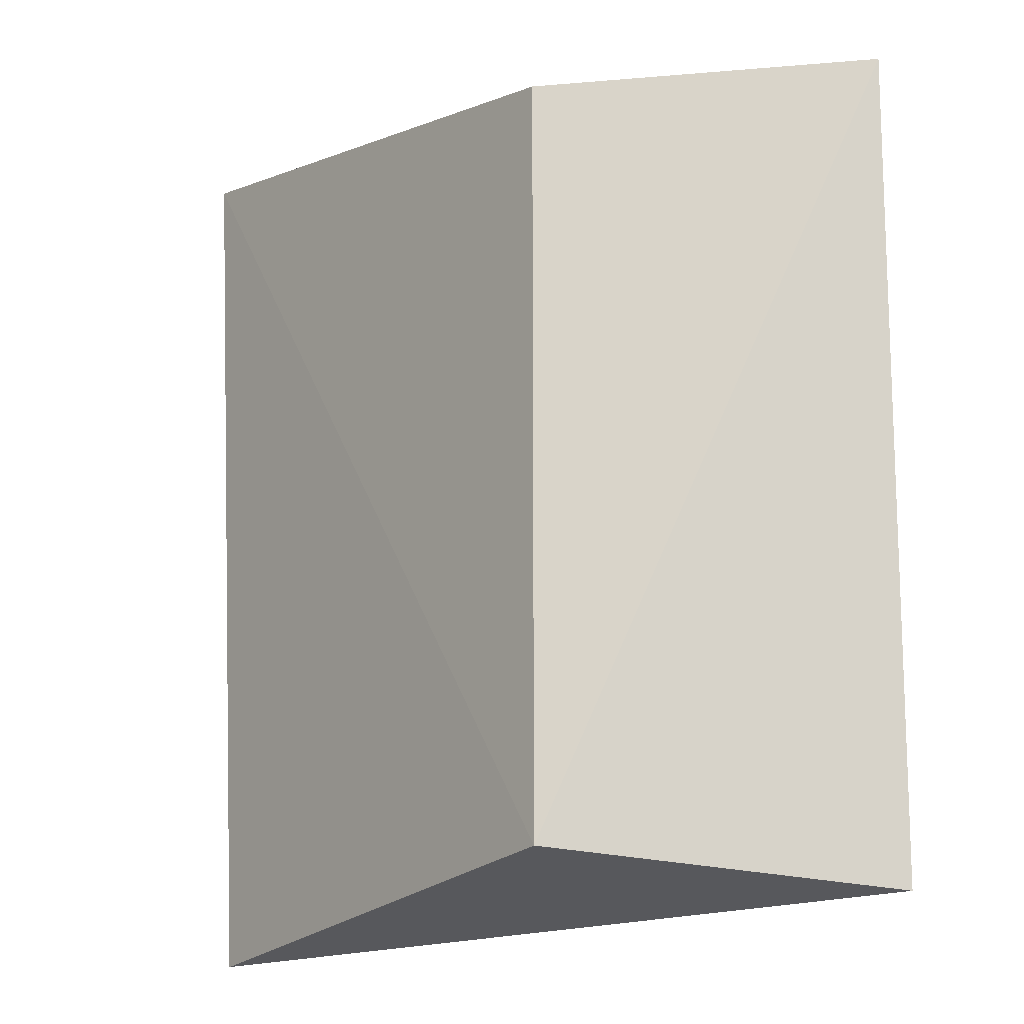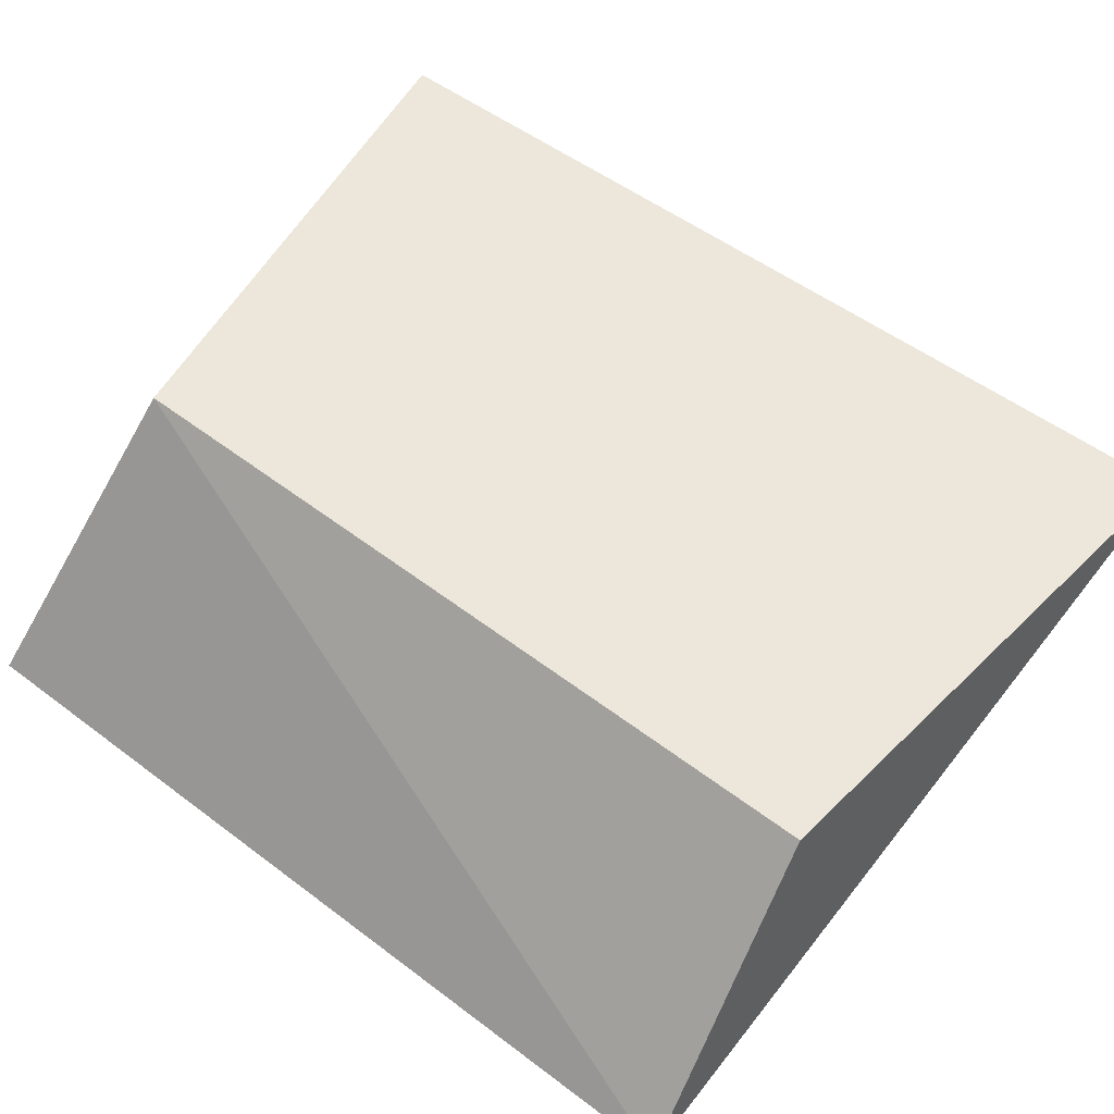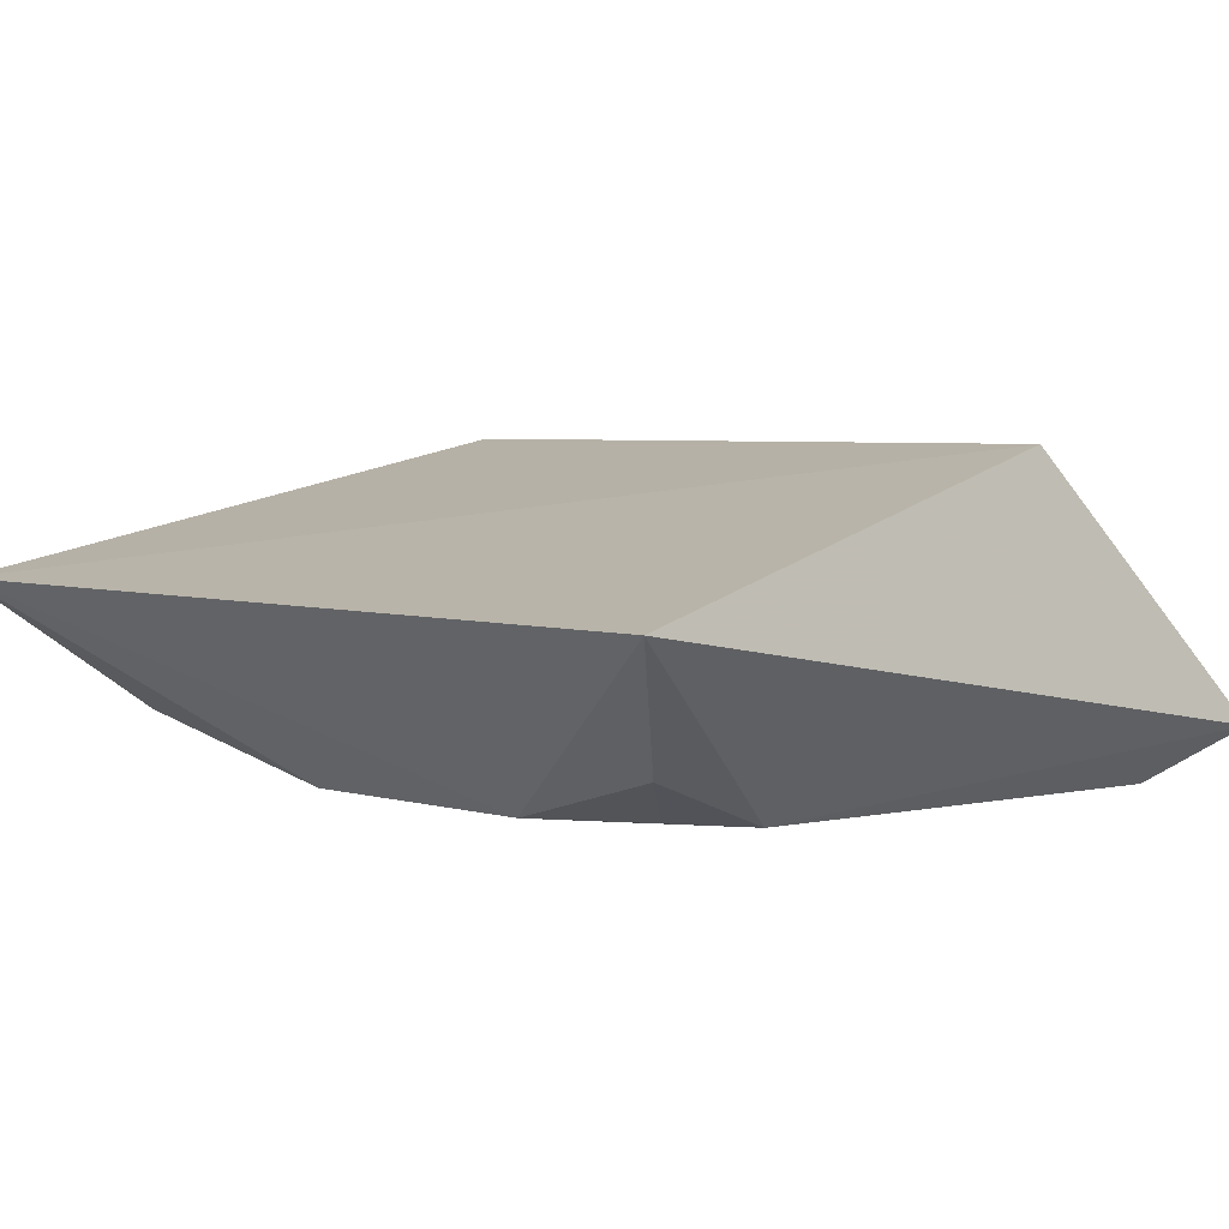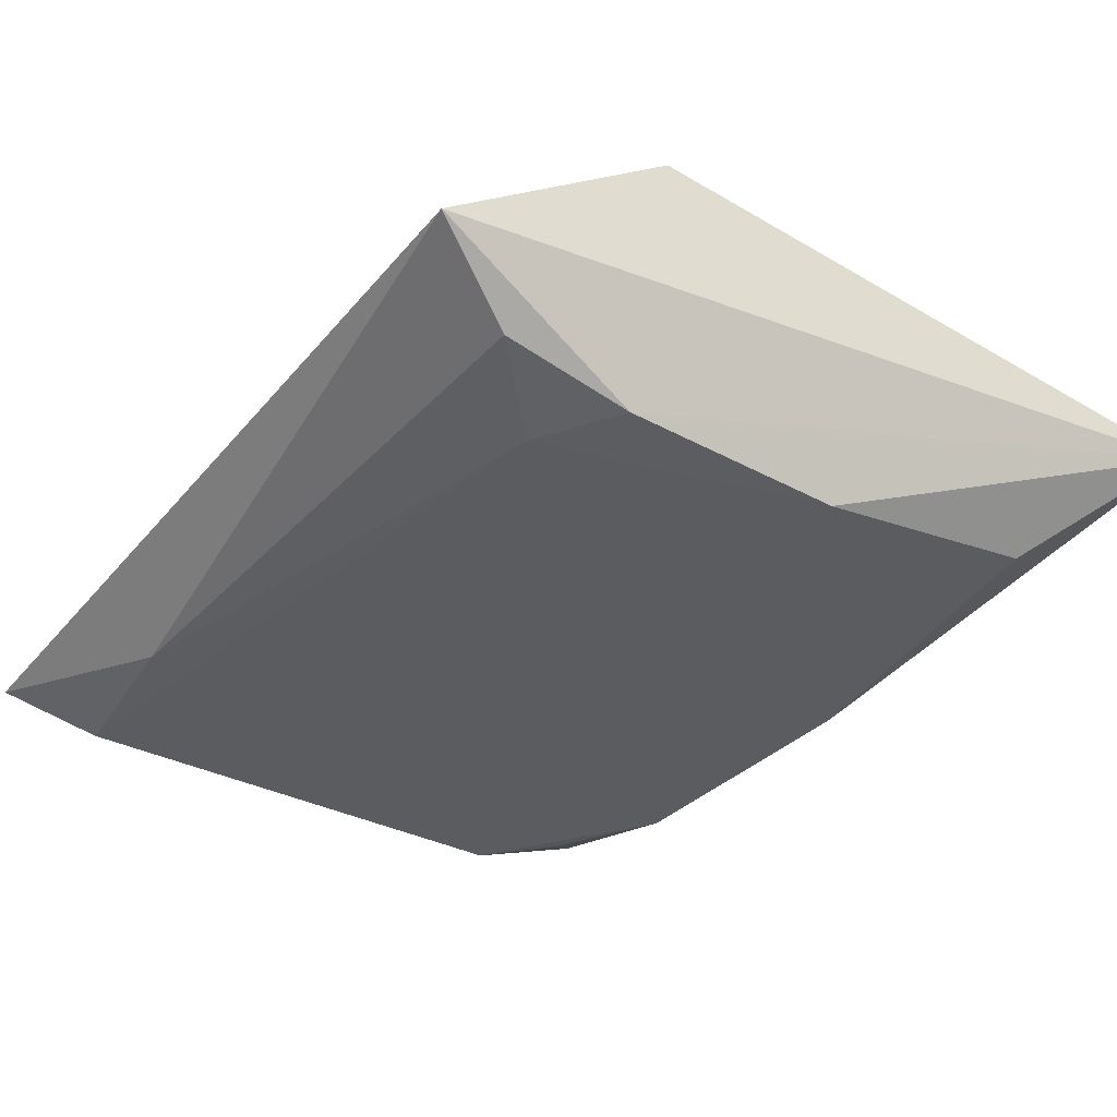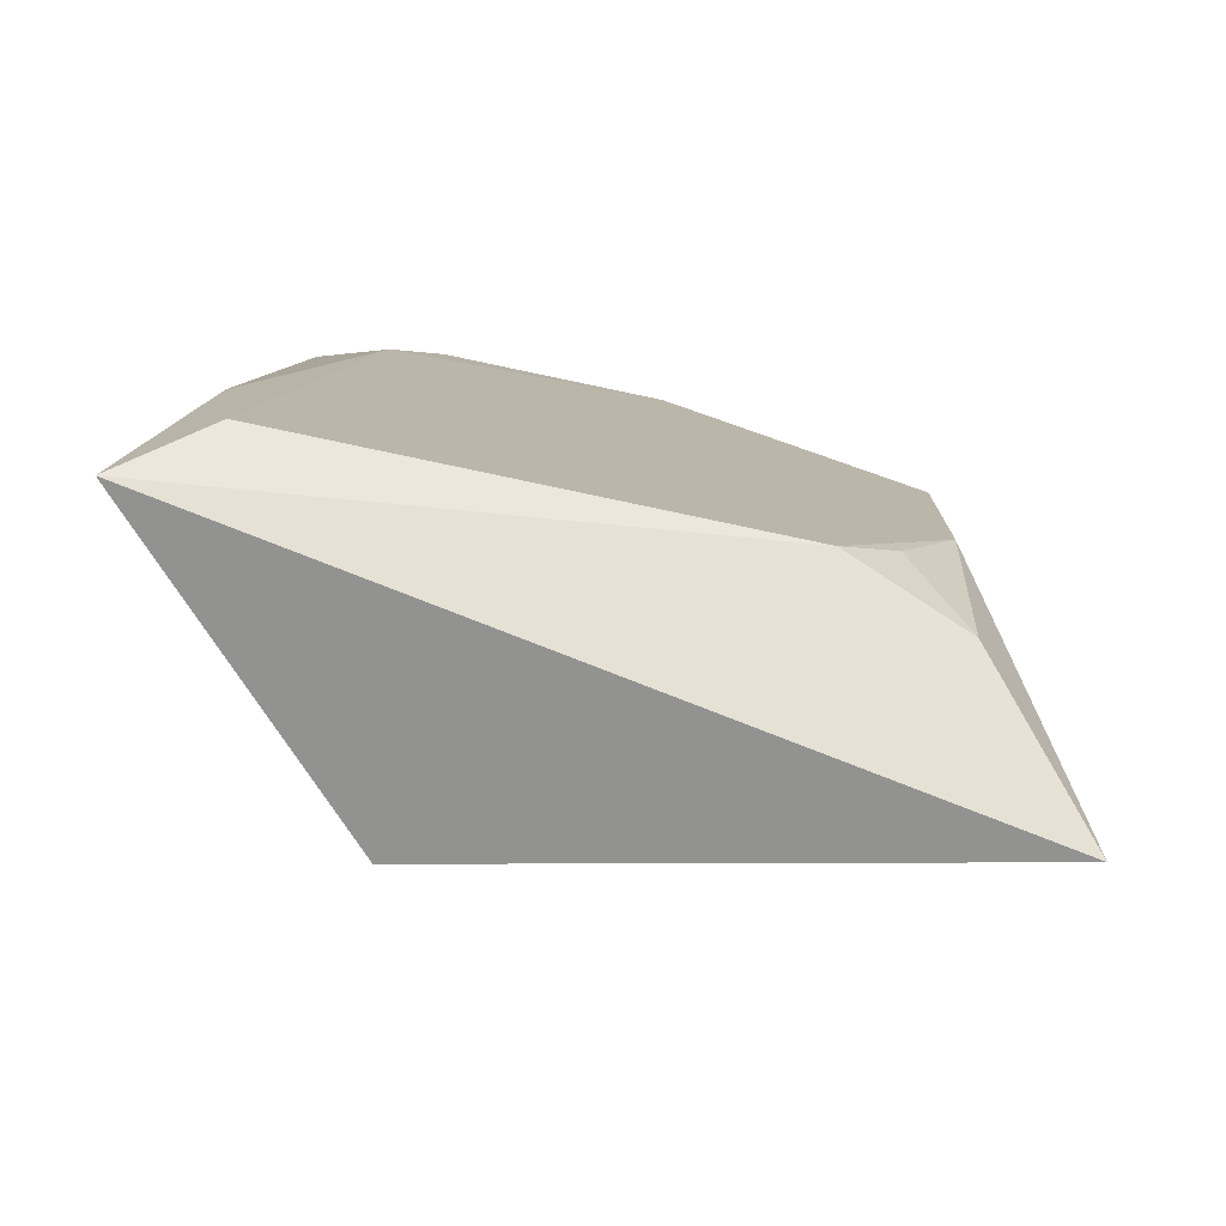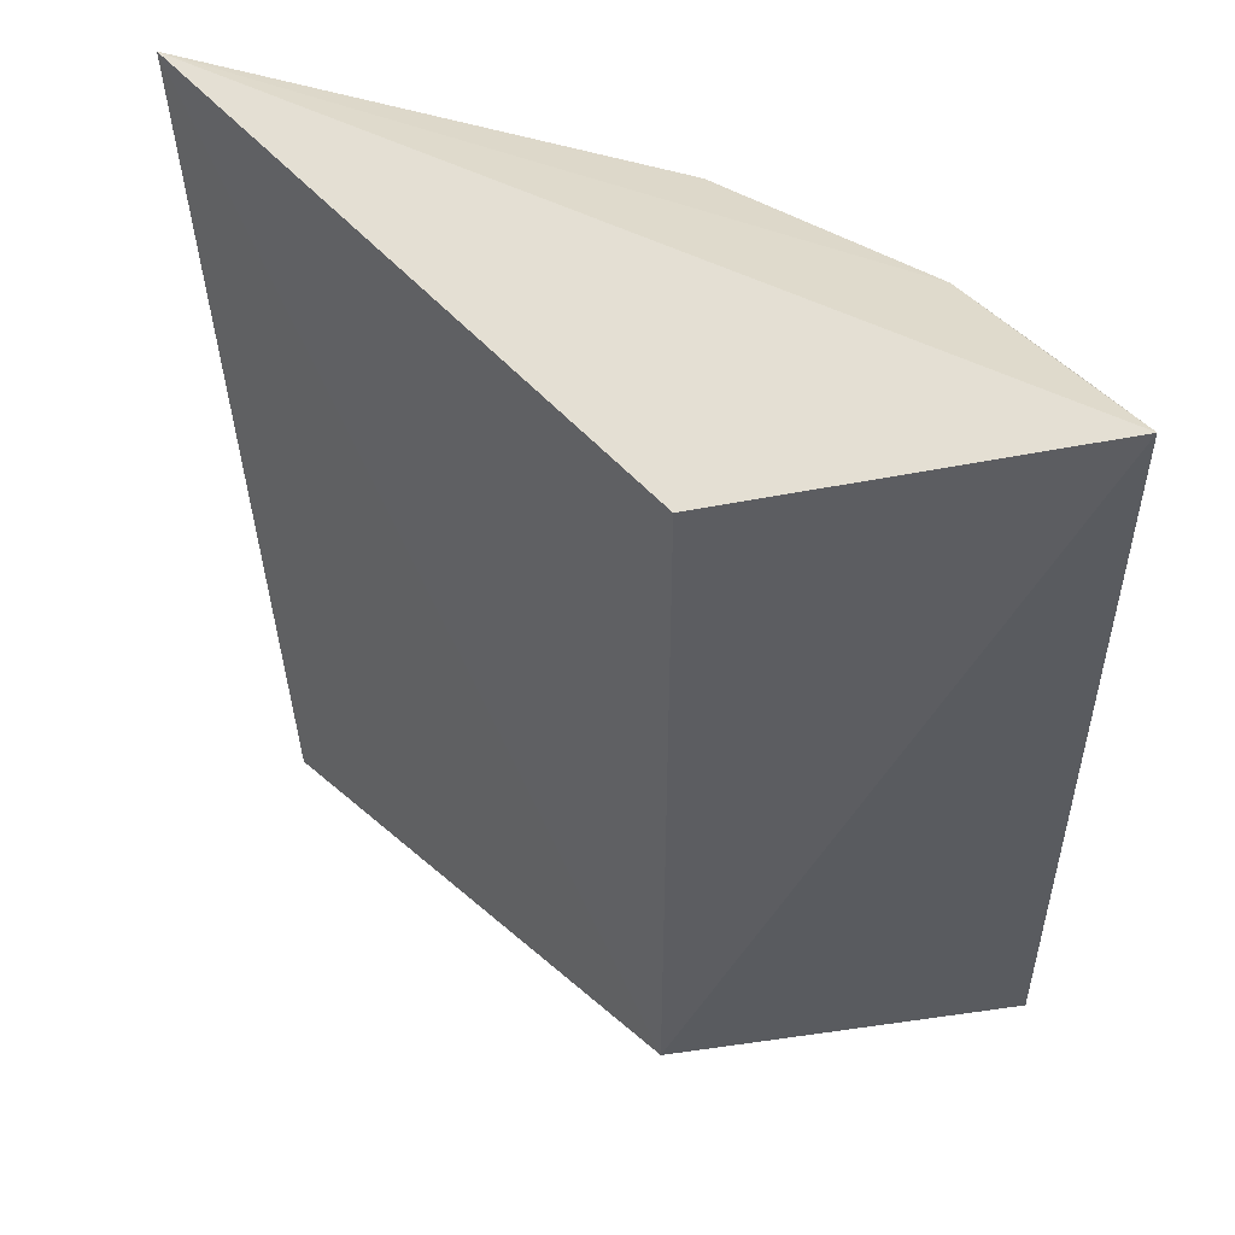
<metadata>
{"format":"obj","ext":"obj","renderer":"f3d","projection":"perspective","resolution":1024,"background":"white","views":[{"elev":-14.7,"azim":38.7,"up":"+Y"},{"elev":65.8,"azim":126.3,"up":"+Z"},{"elev":4.2,"azim":-41.1,"up":"+Z"},{"elev":-35.3,"azim":144.2,"up":"+Z"},{"elev":-79.8,"azim":168.6,"up":"+Y"},{"elev":50.7,"azim":33.5,"up":"+Y"}]}
</metadata>
<code>
v 0.07728 -0.09506 -0.4781
v 0.05818 -0.0814 -0.4905
v 0.08131 0.1044 -0.4716
v -0.1193 0.1133 -0.4476
v -0.108 -0.1059 -0.4479
v -0.02377 0.09535 -0.4918
v 0.06383 -0.04182 -0.4907
v -0.05314 -0.07894 -0.4892
v 0.01769 -0.08619 -0.4167
v 0.02994 0.09603 -0.4922
v 0.04177 0.07695 -0.4927
v -0.08006 -0.03745 -0.4894
v 0.01769 0.09563 -0.4167
v 0.05958 0.09454 -0.4858
v -0.08183 -0.07918 -0.4779
v -0.08182 0.02772 -0.4901
v -0.06664 -0.06433 -0.4887
v -0.08357 0.09126 -0.4783
f 7 1 2
f 7 3 1
f 8 2 1
f 8 1 5
f 9 5 1
f 9 1 3
f 9 4 5
f 10 6 4
f 10 4 3
f 11 2 8
f 11 6 10
f 11 7 2
f 12 5 4
f 12 11 8
f 12 6 11
f 13 9 3
f 13 3 4
f 13 4 9
f 14 11 10
f 14 10 3
f 14 3 7
f 14 7 11
f 15 8 5
f 15 5 12
f 16 12 4
f 16 6 12
f 17 15 12
f 17 12 8
f 17 8 15
f 18 16 4
f 18 4 6
f 18 6 16

</code>
